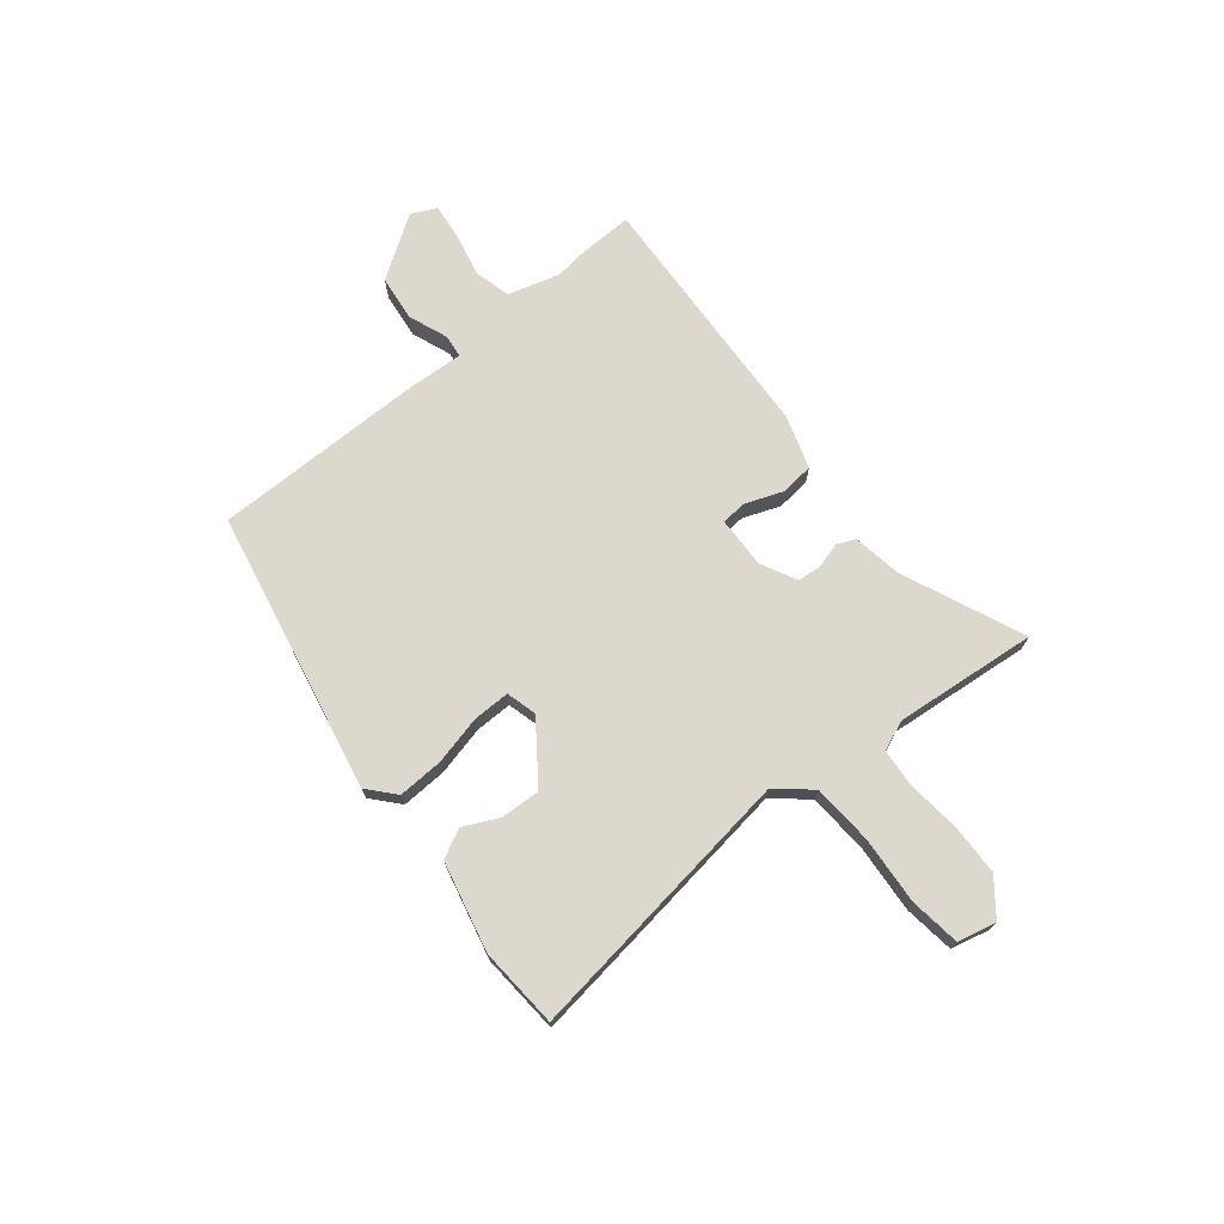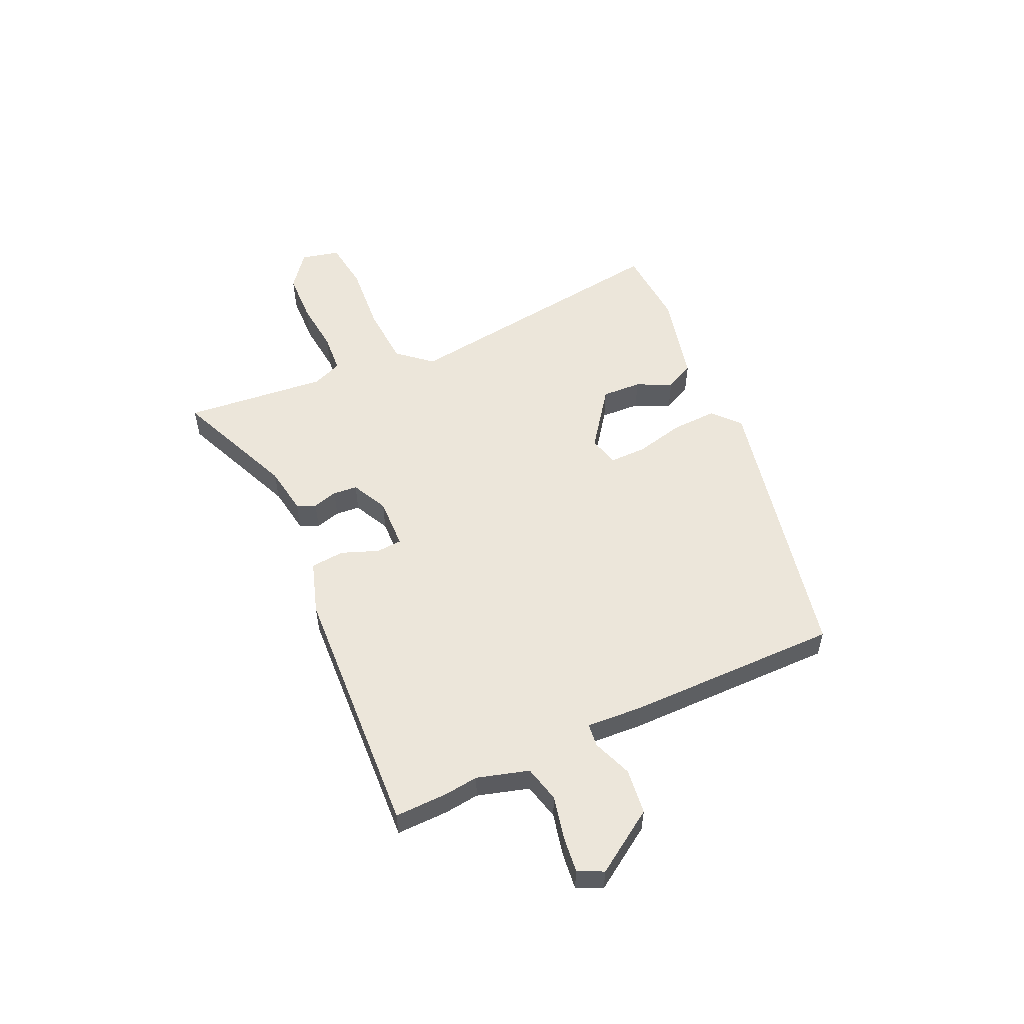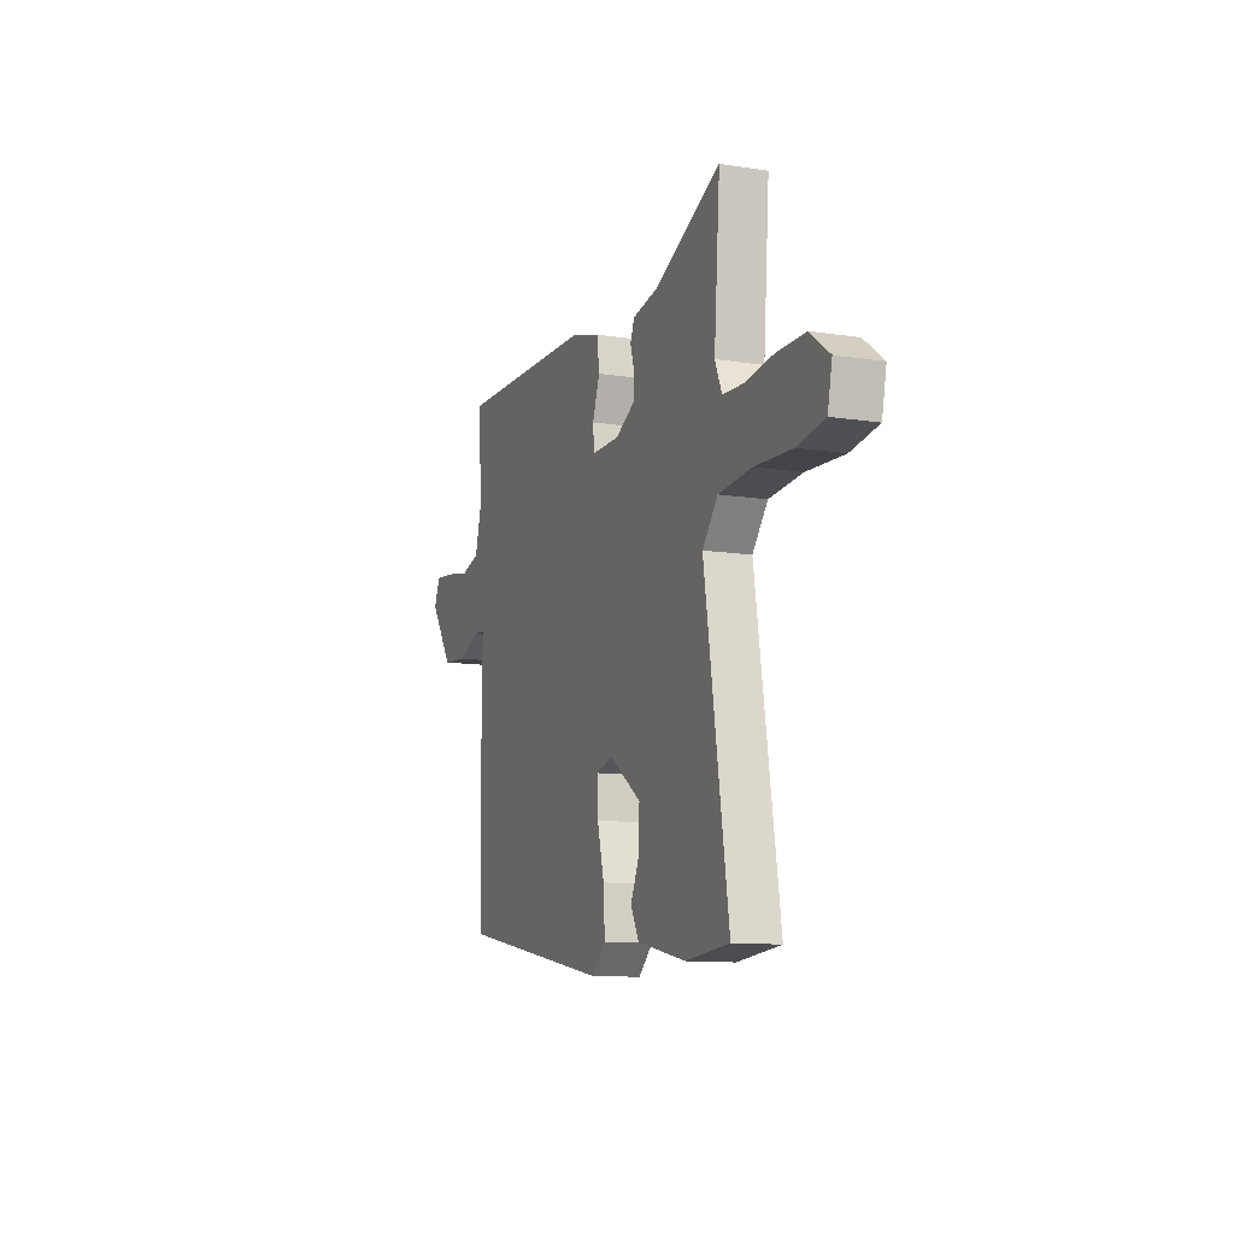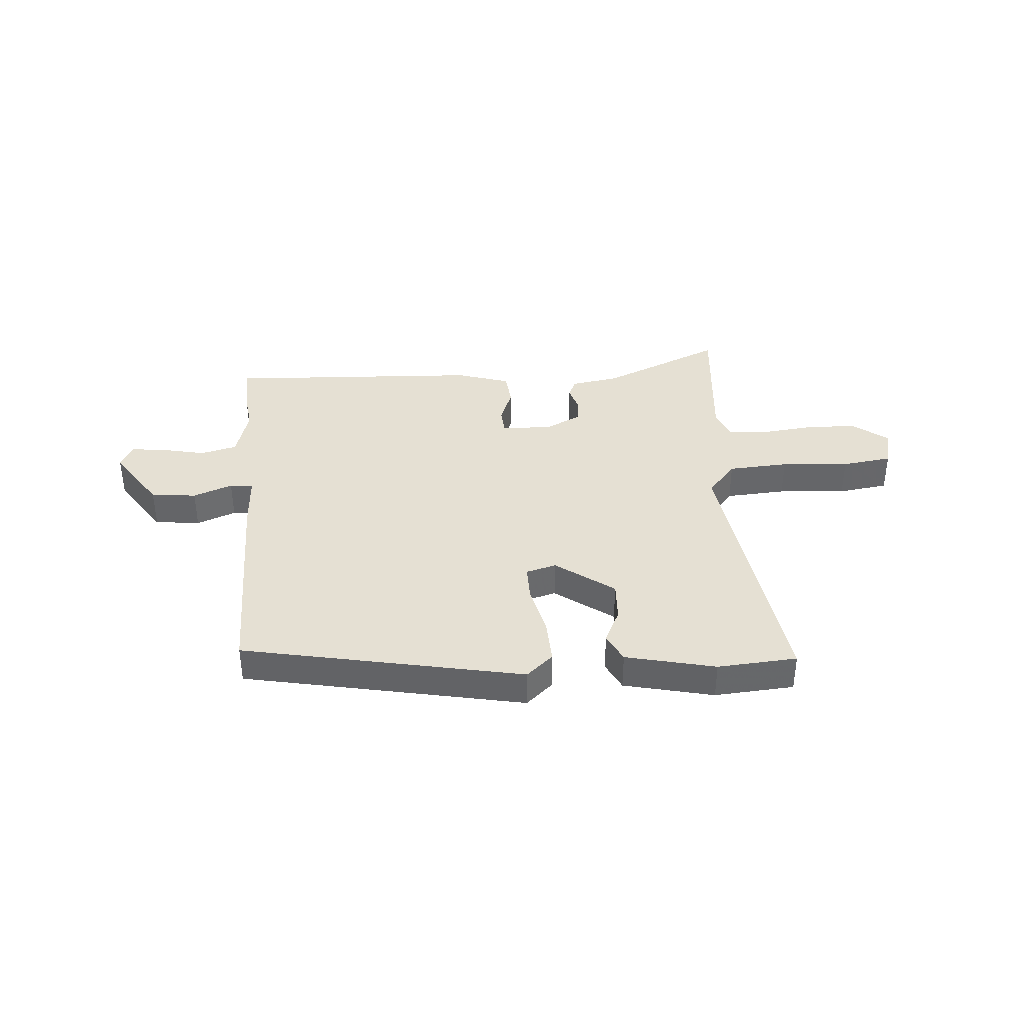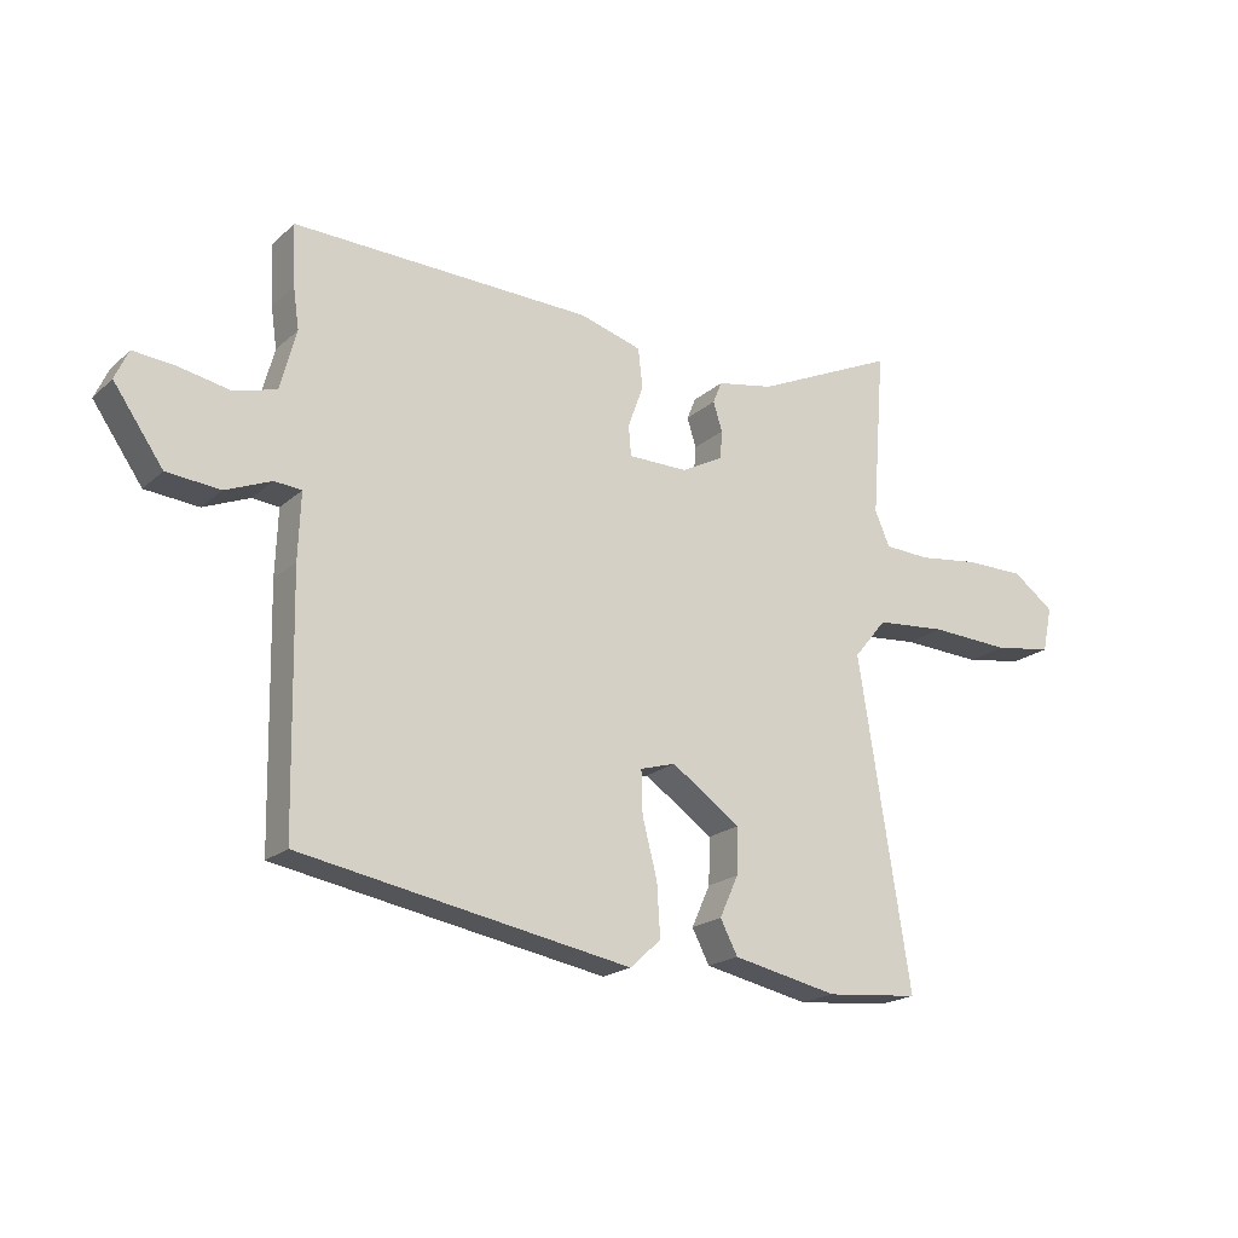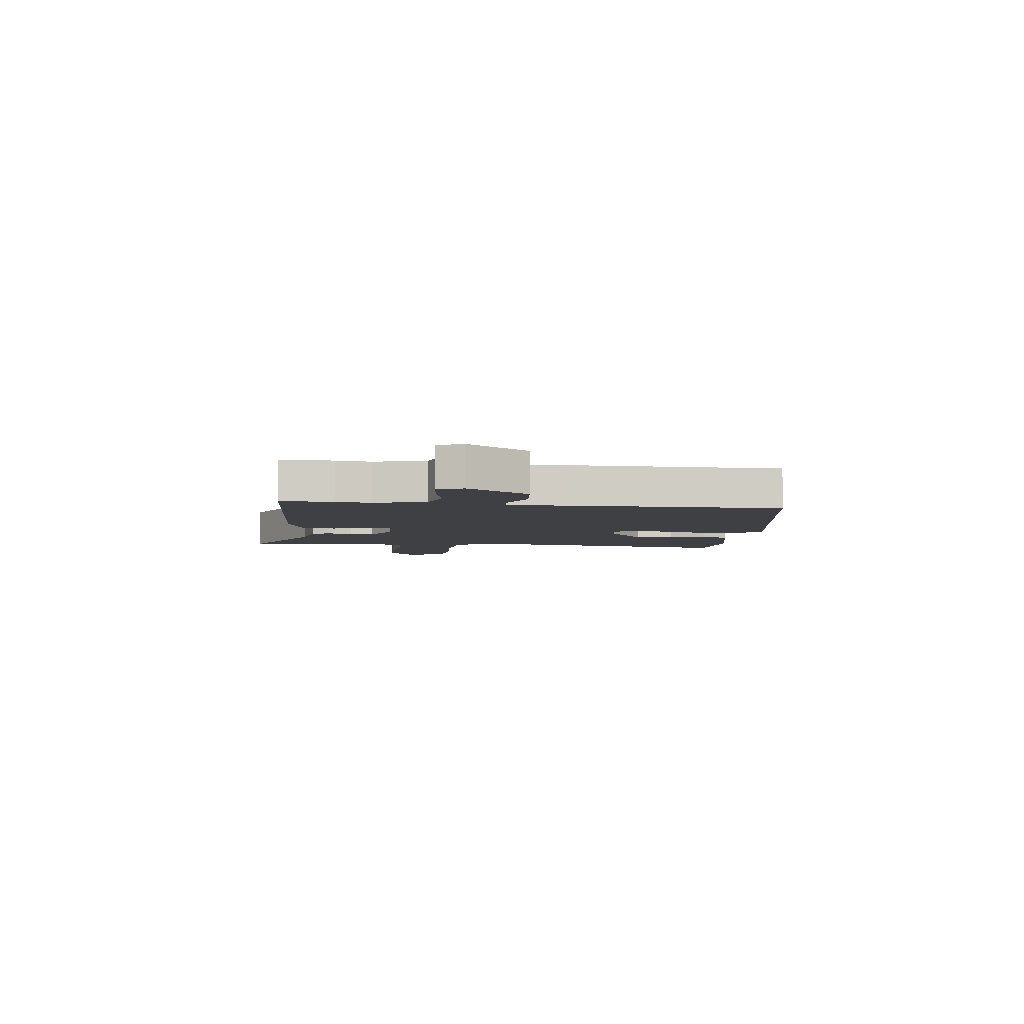
<metadata>
{"format":"obj","ext":"obj","renderer":"f3d","projection":"perspective","resolution":1024,"background":"white","views":[{"elev":72.1,"azim":-127.9,"up":"+Y"},{"elev":54.3,"azim":66.7,"up":"+Y"},{"elev":-11.4,"azim":-110.8,"up":"+Z"},{"elev":38.2,"azim":176.6,"up":"+Y"},{"elev":-19.6,"azim":147.5,"up":"+Z"},{"elev":-5.1,"azim":83.4,"up":"+Y"}]}
</metadata>
<code>
v -0.531 0.07 -0.455
v -0.451 0.07 0.052
v -0.502 0.07 0.114
v -0.612 0.07 0.123
v -0.736 0.07 0.116
v -0.827 0.07 0.13
v -0.842 0.07 0.2
v -0.778 0.07 0.248
v -0.685 0.07 0.249
v -0.59 0.07 0.237
v -0.519 0.07 0.241
v -0.496 0.07 0.295
v -0.516 0.07 0.554
v -0.297 0.07 0.455
v -0.209 0.07 0.439
v -0.195 0.07 0.405
v -0.209 0.07 0.36
v -0.206 0.07 0.316
v -0.141 0.07 0.282
v -0.048 0.07 0.283
v -0.044 0.07 0.33
v -0.068 0.07 0.397
v -0.061 0.07 0.458
v 0.036 0.07 0.487
v 0.5 0.07 0.502
v 0.496 0.07 0.407
v 0.487 0.07 0.344
v 0.512 0.07 0.25
v 0.578 0.07 0.232
v 0.658 0.07 0.248
v 0.722 0.07 0.254
v 0.743 0.07 0.208
v 0.666 0.07 0.097
v 0.583 0.07 0.089
v 0.512 0.07 0.118
v 0.47 0.07 0.114
v 0.474 0.07 0.011
v 0.467 0.07 -0.374
v -0.046 0.07 -0.468
v -0.094 0.07 -0.424
v -0.089 0.07 -0.342
v -0.066 0.07 -0.253
v -0.064 0.07 -0.186
v -0.119 0.07 -0.17
v -0.226 0.07 -0.245
v -0.224 0.07 -0.317
v -0.195 0.07 -0.381
v -0.222 0.07 -0.433
v -0.386 0.07 -0.468
v -0.531 0 -0.455
v -0.451 0 0.052
v -0.502 0 0.114
v -0.612 0 0.123
v -0.736 0 0.116
v -0.827 0 0.13
v -0.842 0 0.2
v -0.778 0 0.248
v -0.685 0 0.249
v -0.59 0 0.237
v -0.519 0 0.241
v -0.496 0 0.295
v -0.516 0 0.554
v -0.297 0 0.455
v -0.209 0 0.439
v -0.195 0 0.405
v -0.209 0 0.36
v -0.206 0 0.316
v -0.141 0 0.282
v -0.048 0 0.283
v -0.044 0 0.33
v -0.068 0 0.397
v -0.061 0 0.458
v 0.036 0 0.487
v 0.5 0 0.502
v 0.496 0 0.407
v 0.487 0 0.344
v 0.512 0 0.25
v 0.578 0 0.232
v 0.658 0 0.248
v 0.722 0 0.254
v 0.743 0 0.208
v 0.666 0 0.097
v 0.583 0 0.089
v 0.512 0 0.118
v 0.47 0 0.114
v 0.474 0 0.011
v 0.467 0 -0.374
v -0.046 0 -0.468
v -0.094 0 -0.424
v -0.089 0 -0.342
v -0.066 0 -0.253
v -0.064 0 -0.186
v -0.119 0 -0.17
v -0.226 0 -0.245
v -0.224 0 -0.317
v -0.195 0 -0.381
v -0.222 0 -0.433
v -0.386 0 -0.468
f 46 47 48 49
f 45 46 49 1
f 44 45 1 2
f 43 44 2 3
f 39 40 41 42
f 39 42 43
f 36 37 38 39
f 36 39 43
f 32 33 34 35
f 32 35 36
f 29 30 31 32
f 29 32 36
f 28 29 36 43
f 24 25 26 27
f 21 22 23 24
f 20 21 24 27
f 14 15 16 17
f 12 13 14 17
f 11 12 17 18
f 7 8 9 10
f 7 10 11
f 4 5 6 7
f 3 4 7 11
f 20 27 28 43
f 19 20 43 3
f 3 11 18 19
f 98 97 96 95
f 50 98 95 94
f 51 50 94 93
f 52 51 93 92
f 91 90 89 88
f 92 91 88
f 88 87 86 85
f 92 88 85
f 84 83 82 81
f 85 84 81
f 81 80 79 78
f 85 81 78
f 92 85 78 77
f 76 75 74 73
f 73 72 71 70
f 76 73 70 69
f 66 65 64 63
f 66 63 62 61
f 67 66 61 60
f 59 58 57 56
f 60 59 56
f 56 55 54 53
f 60 56 53 52
f 92 77 76 69
f 52 92 69 68
f 68 67 60 52
f 1 50 51 2
f 2 51 52 3
f 3 52 53 4
f 4 53 54 5
f 5 54 55 6
f 6 55 56 7
f 7 56 57 8
f 8 57 58 9
f 9 58 59 10
f 10 59 60 11
f 11 60 61 12
f 12 61 62 13
f 13 62 63 14
f 14 63 64 15
f 15 64 65 16
f 16 65 66 17
f 17 66 67 18
f 18 67 68 19
f 19 68 69 20
f 20 69 70 21
f 21 70 71 22
f 22 71 72 23
f 23 72 73 24
f 24 73 74 25
f 25 74 75 26
f 26 75 76 27
f 27 76 77 28
f 28 77 78 29
f 29 78 79 30
f 30 79 80 31
f 31 80 81 32
f 32 81 82 33
f 33 82 83 34
f 34 83 84 35
f 35 84 85 36
f 36 85 86 37
f 37 86 87 38
f 38 87 88 39
f 39 88 89 40
f 40 89 90 41
f 41 90 91 42
f 42 91 92 43
f 43 92 93 44
f 44 93 94 45
f 45 94 95 46
f 46 95 96 47
f 47 96 97 48
f 48 97 98 49
f 49 98 50 1

</code>
